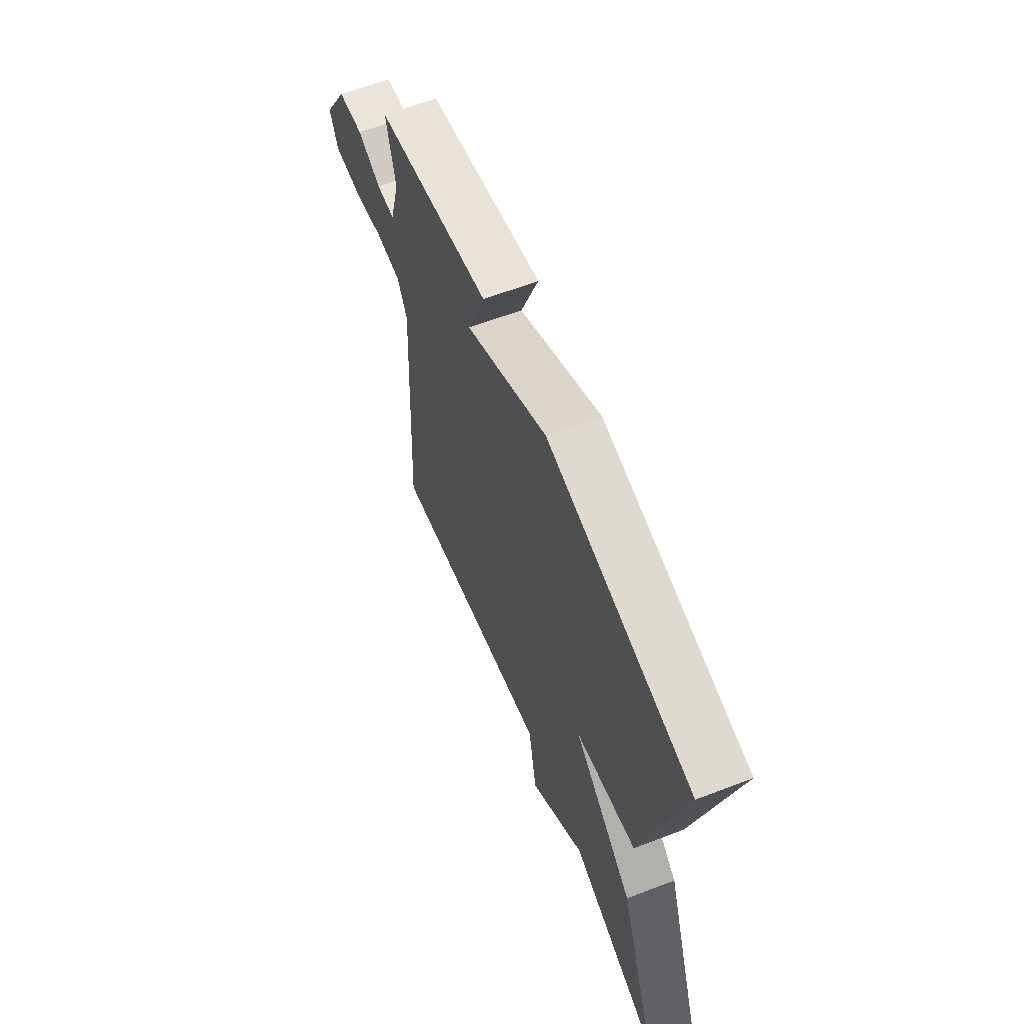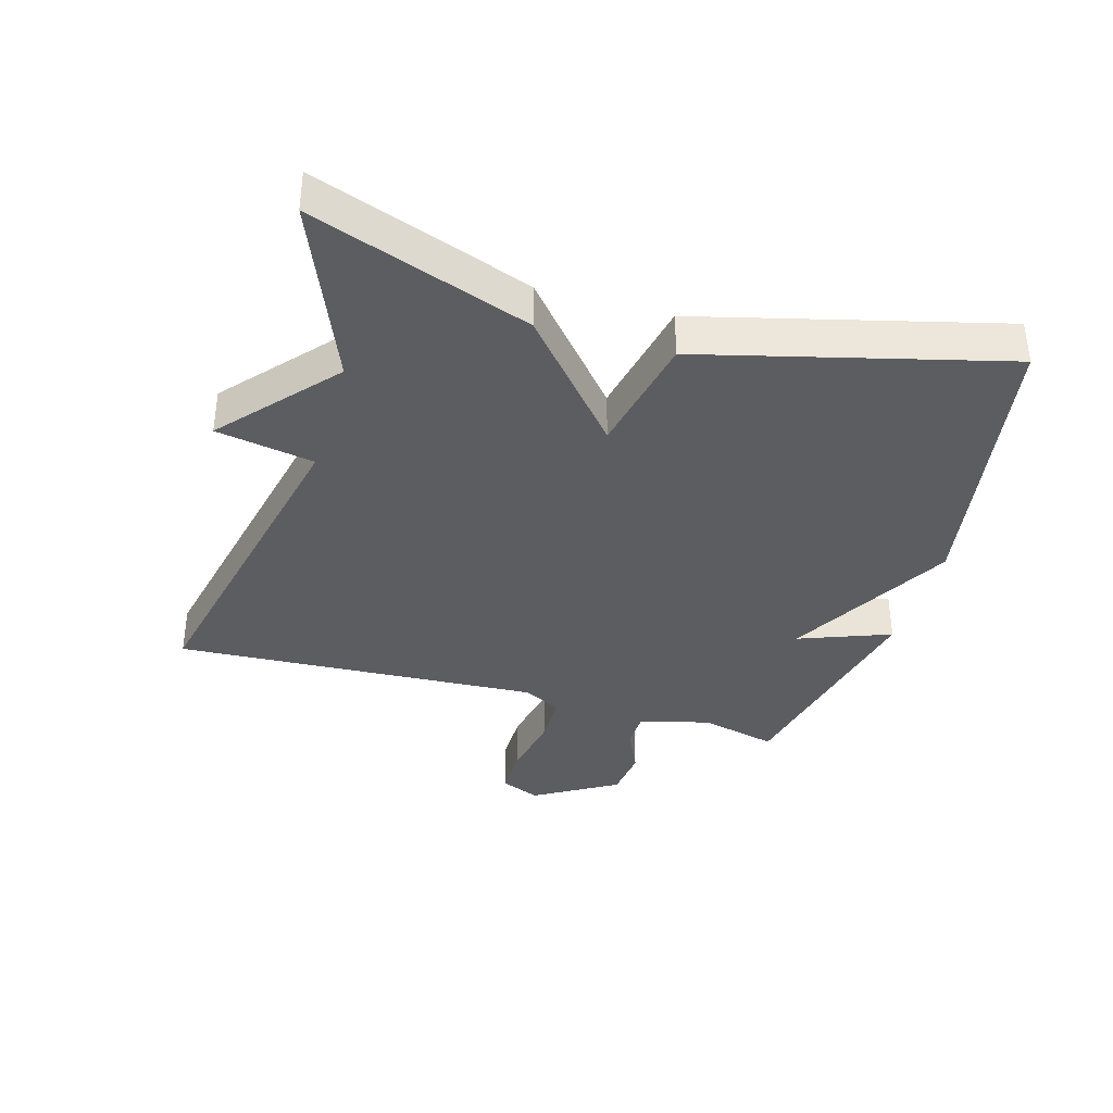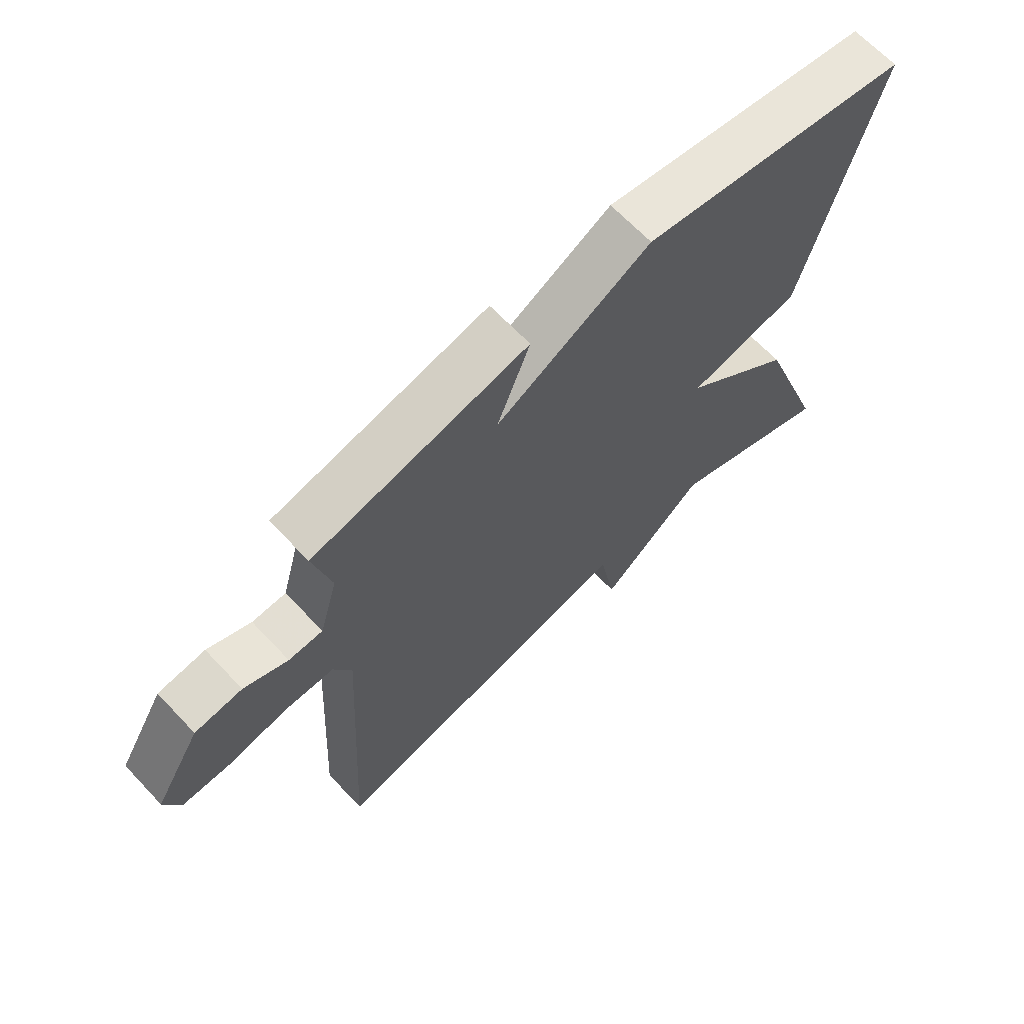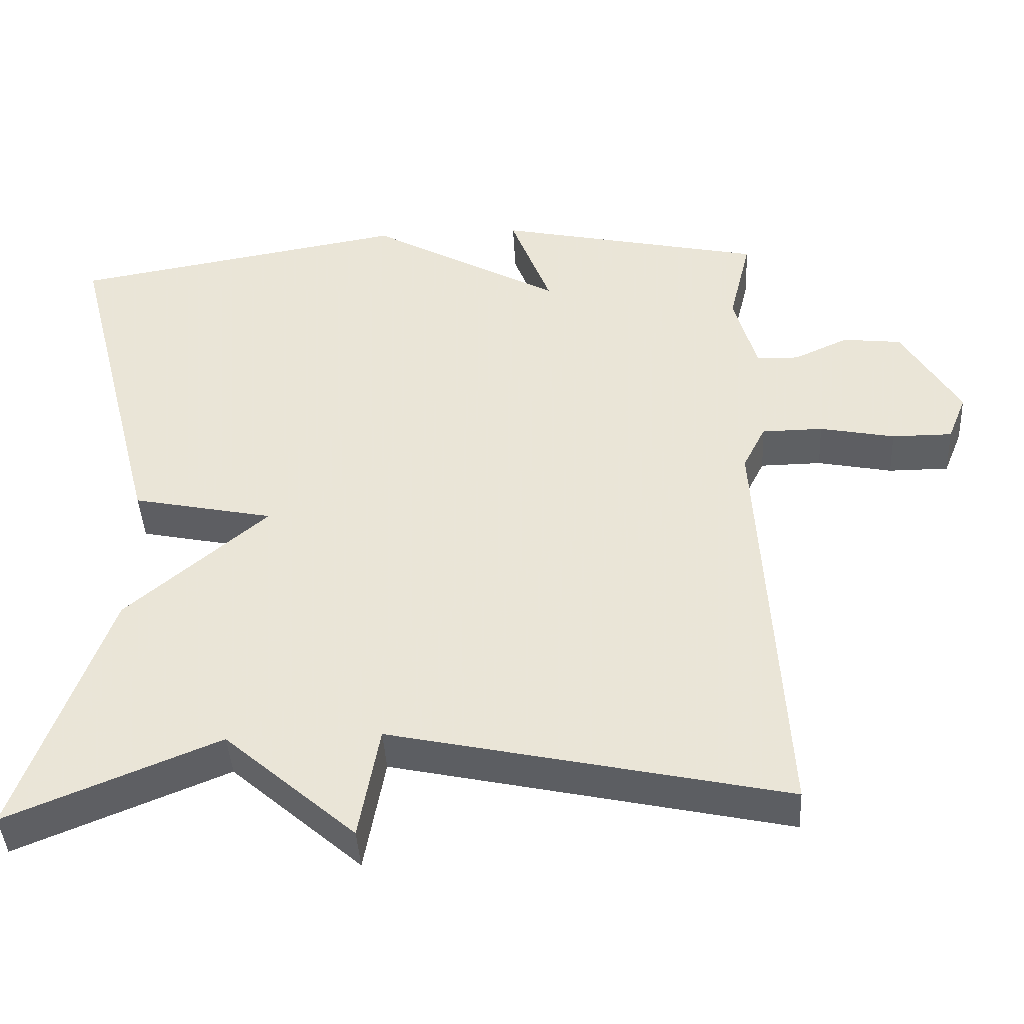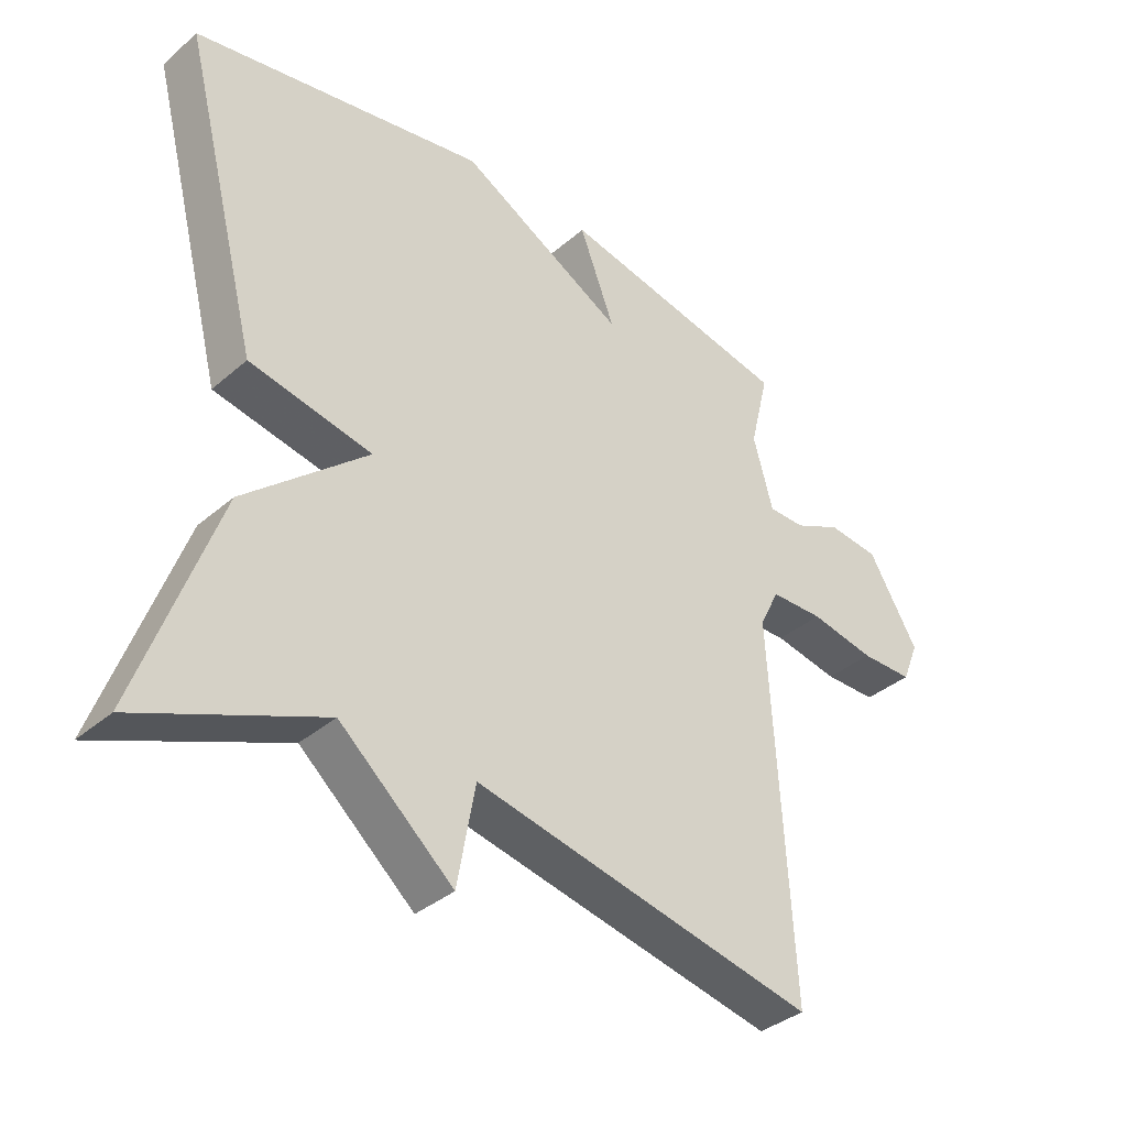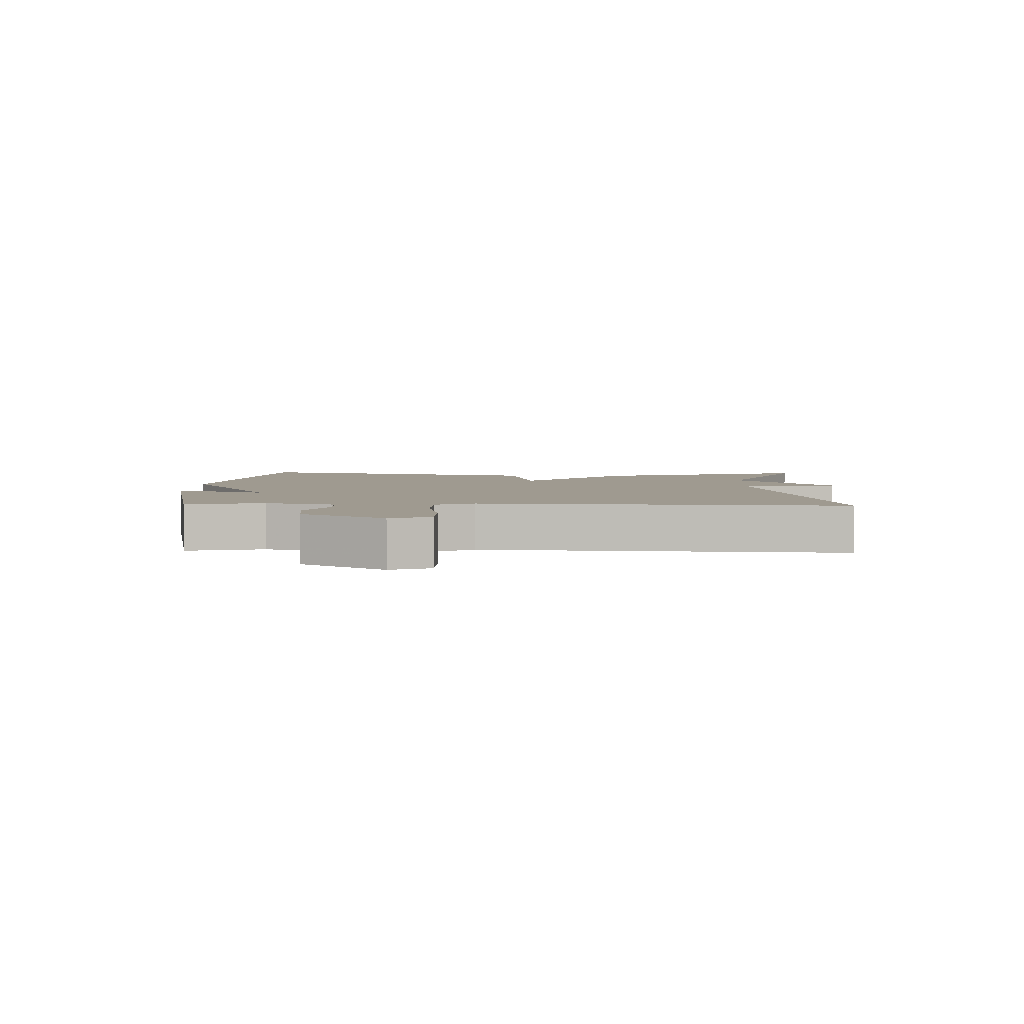
<metadata>
{"format":"obj","ext":"obj","renderer":"f3d","projection":"perspective","resolution":1024,"background":"white","views":[{"elev":62.1,"azim":-111.3,"up":"+Z"},{"elev":-37.1,"azim":-106.2,"up":"+Y"},{"elev":66.4,"azim":136.6,"up":"+Z"},{"elev":-42.4,"azim":3.1,"up":"+Z"},{"elev":-36.3,"azim":-41.9,"up":"+Z"},{"elev":3.9,"azim":92.0,"up":"+Y"}]}
</metadata>
<code>
v -0.5 0.07 -0.5
v -0.381 0.07 -0.164
v -0.194 0.07 -0.003
v -0.381 0.07 0.036
v -0.5 0.07 0.5
v -0.055 0.07 0.577
v 0.199 0.07 0.435
v 0.145 0.07 0.577
v 0.5 0.07 0.5
v 0.471 0.07 0.381
v 0.501 0.07 0.272
v 0.557 0.07 0.271
v 0.629 0.07 0.304
v 0.707 0.07 0.295
v 0.783 0.07 0.167
v 0.758 0.07 0.105
v 0.678 0.07 0.105
v 0.579 0.07 0.125
v 0.498 0.07 0.124
v 0.468 0.07 0.064
v 0.5 0.07 -0.5
v -0.022 0.07 -0.386
v -0.049 0.07 -0.537
v -0.222 0.07 -0.386
v -0.5 0 -0.5
v -0.381 0 -0.164
v -0.194 0 -0.003
v -0.381 0 0.036
v -0.5 0 0.5
v -0.055 0 0.577
v 0.199 0 0.435
v 0.145 0 0.577
v 0.5 0 0.5
v 0.471 0 0.381
v 0.501 0 0.272
v 0.557 0 0.271
v 0.629 0 0.304
v 0.707 0 0.295
v 0.783 0 0.167
v 0.758 0 0.105
v 0.678 0 0.105
v 0.579 0 0.125
v 0.498 0 0.124
v 0.468 0 0.064
v 0.5 0 -0.5
v -0.022 0 -0.386
v -0.049 0 -0.537
v -0.222 0 -0.386
f 22 23 24
f 20 21 22
f 19 20 22 24
f 16 17 18
f 15 16 18
f 14 15 18
f 13 14 18
f 12 13 18
f 11 12 18 19
f 1 2 3
f 24 1 3
f 19 24 3
f 11 19 3
f 10 11 3
f 7 8 9 10
f 5 6 7
f 5 7 10
f 4 5 10
f 3 4 10
f 48 47 46
f 46 45 44
f 48 46 44 43
f 42 41 40
f 42 40 39
f 42 39 38
f 42 38 37
f 42 37 36
f 43 42 36 35
f 27 26 25
f 27 25 48
f 27 48 43
f 27 43 35
f 27 35 34
f 34 33 32 31
f 31 30 29
f 34 31 29
f 34 29 28
f 34 28 27
f 1 25 26 2
f 2 26 27 3
f 3 27 28 4
f 4 28 29 5
f 5 29 30 6
f 6 30 31 7
f 7 31 32 8
f 8 32 33 9
f 9 33 34 10
f 10 34 35 11
f 11 35 36 12
f 12 36 37 13
f 13 37 38 14
f 14 38 39 15
f 15 39 40 16
f 16 40 41 17
f 17 41 42 18
f 18 42 43 19
f 19 43 44 20
f 20 44 45 21
f 21 45 46 22
f 22 46 47 23
f 23 47 48 24
f 24 48 25 1

</code>
